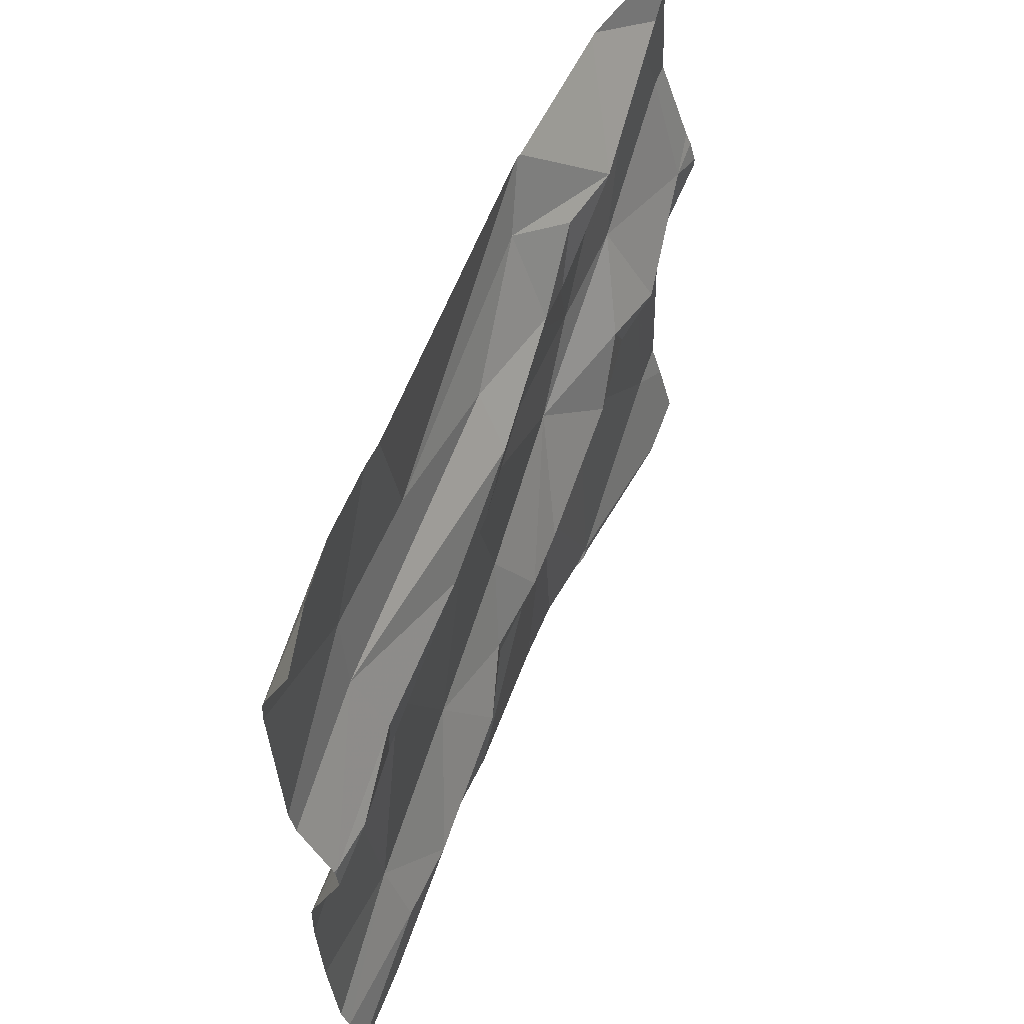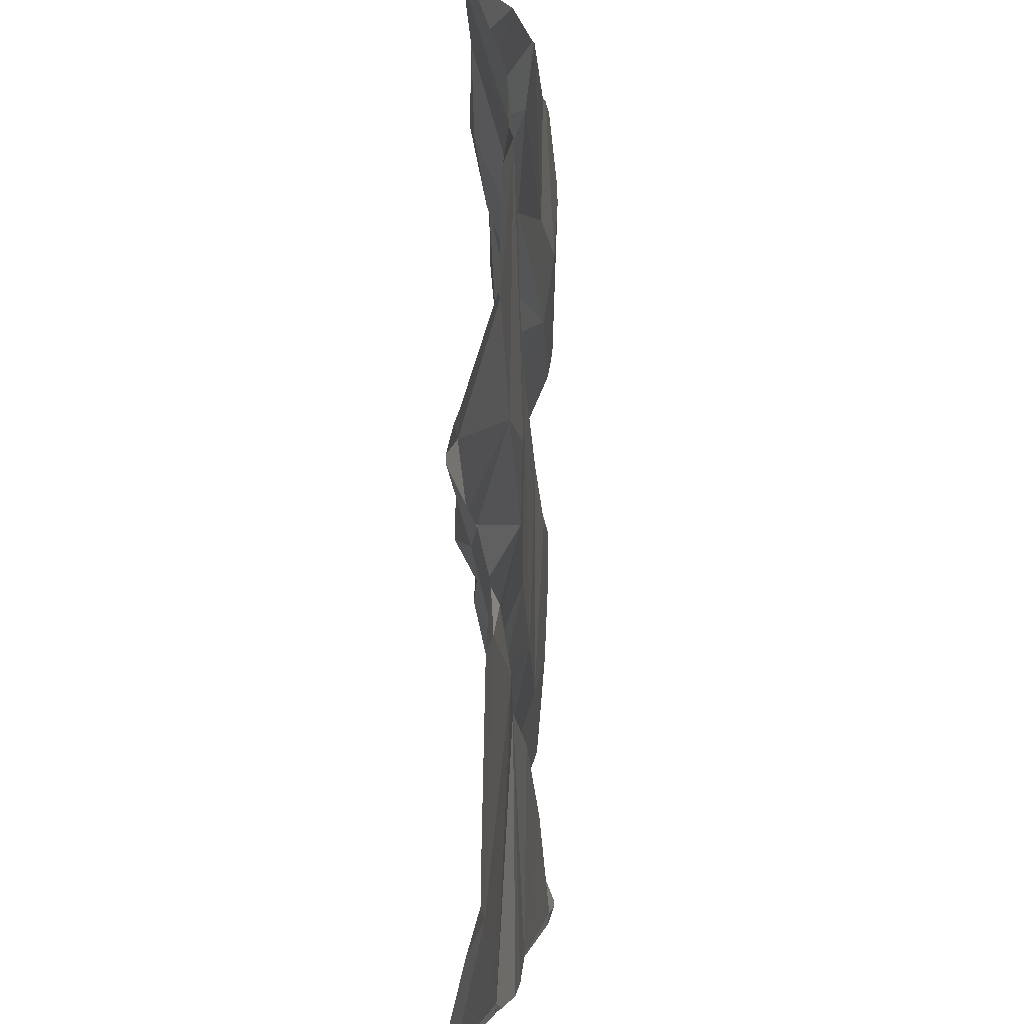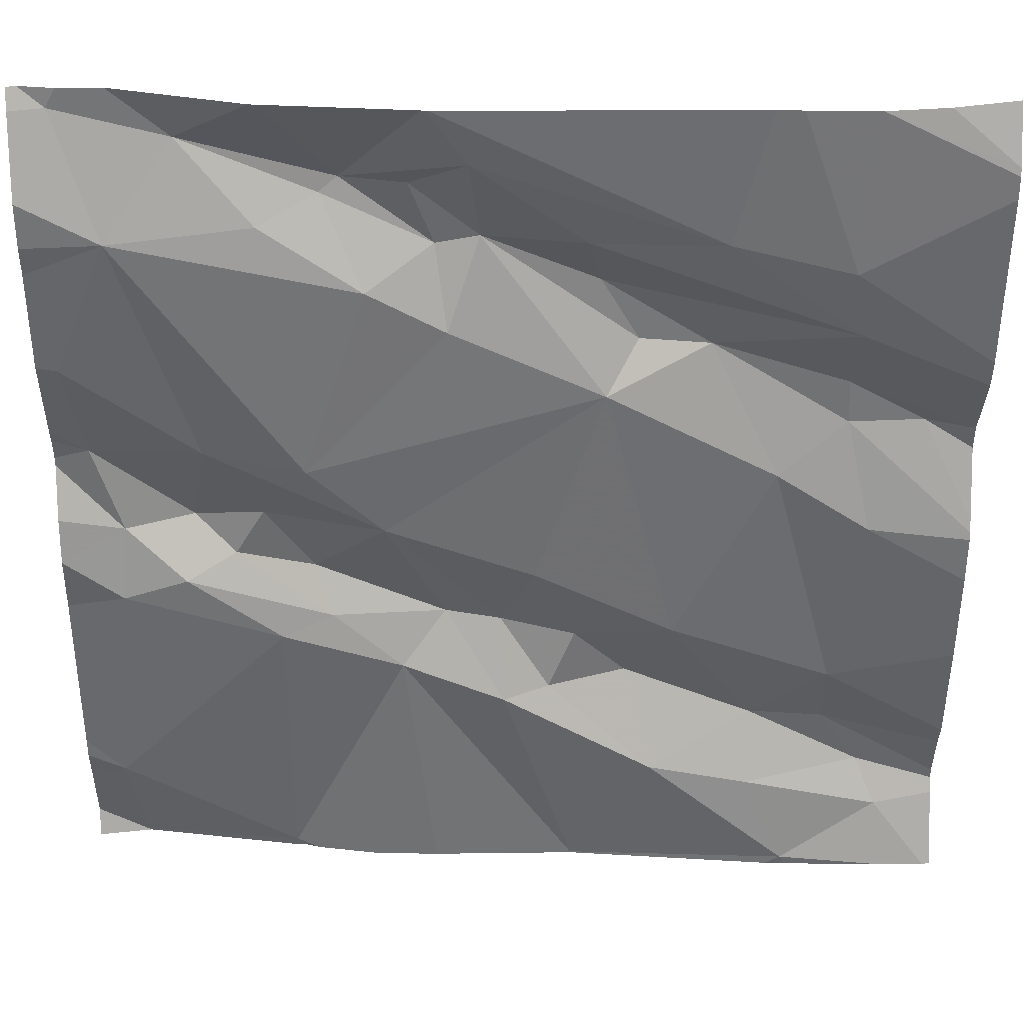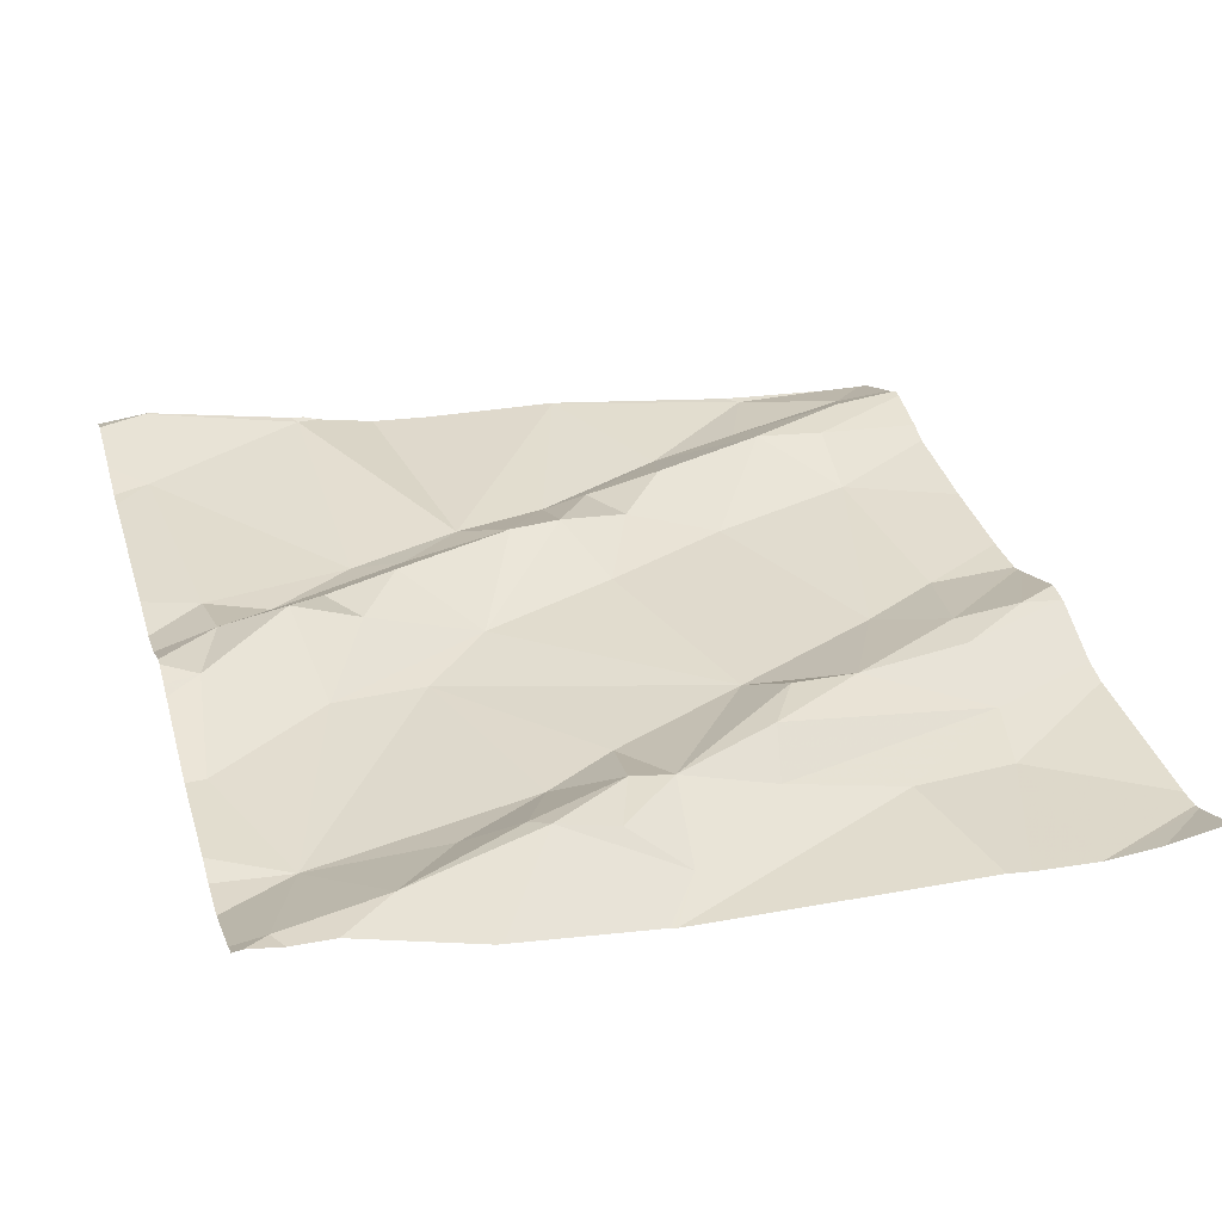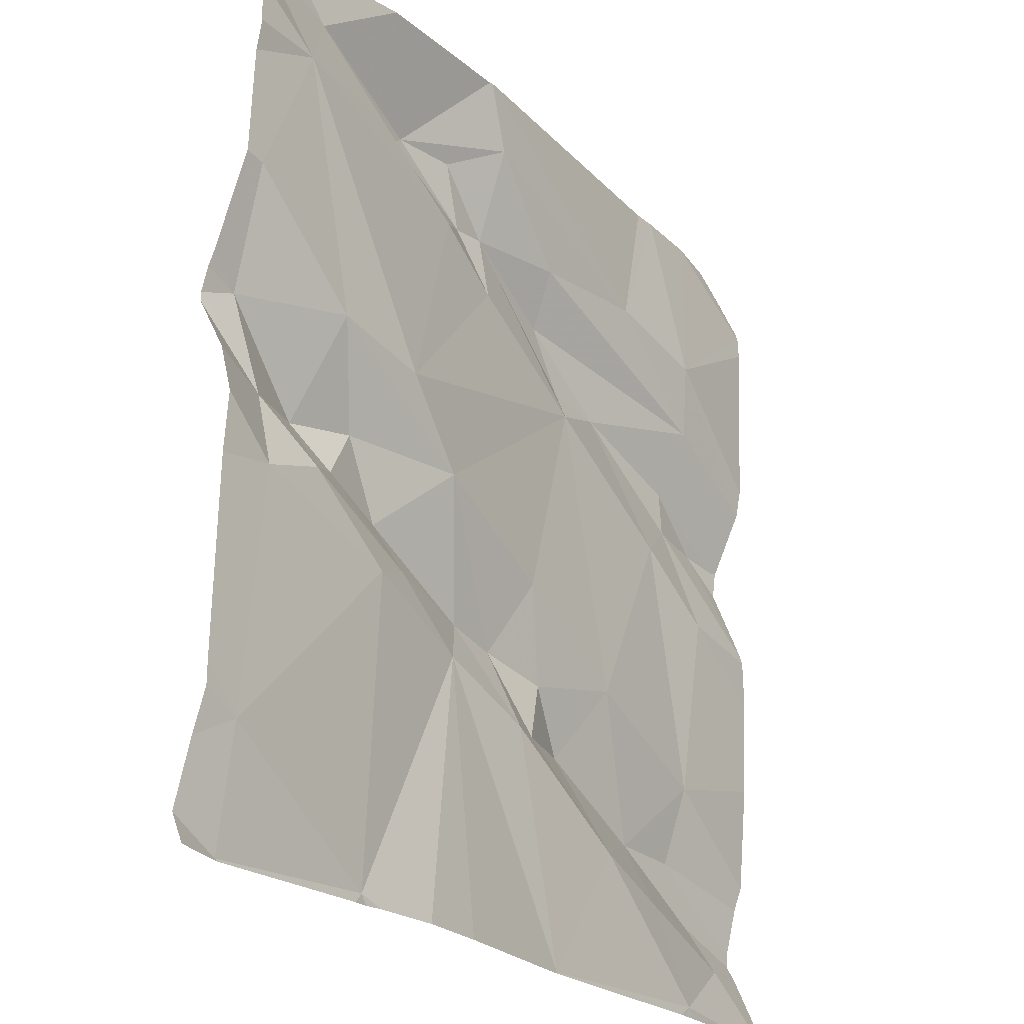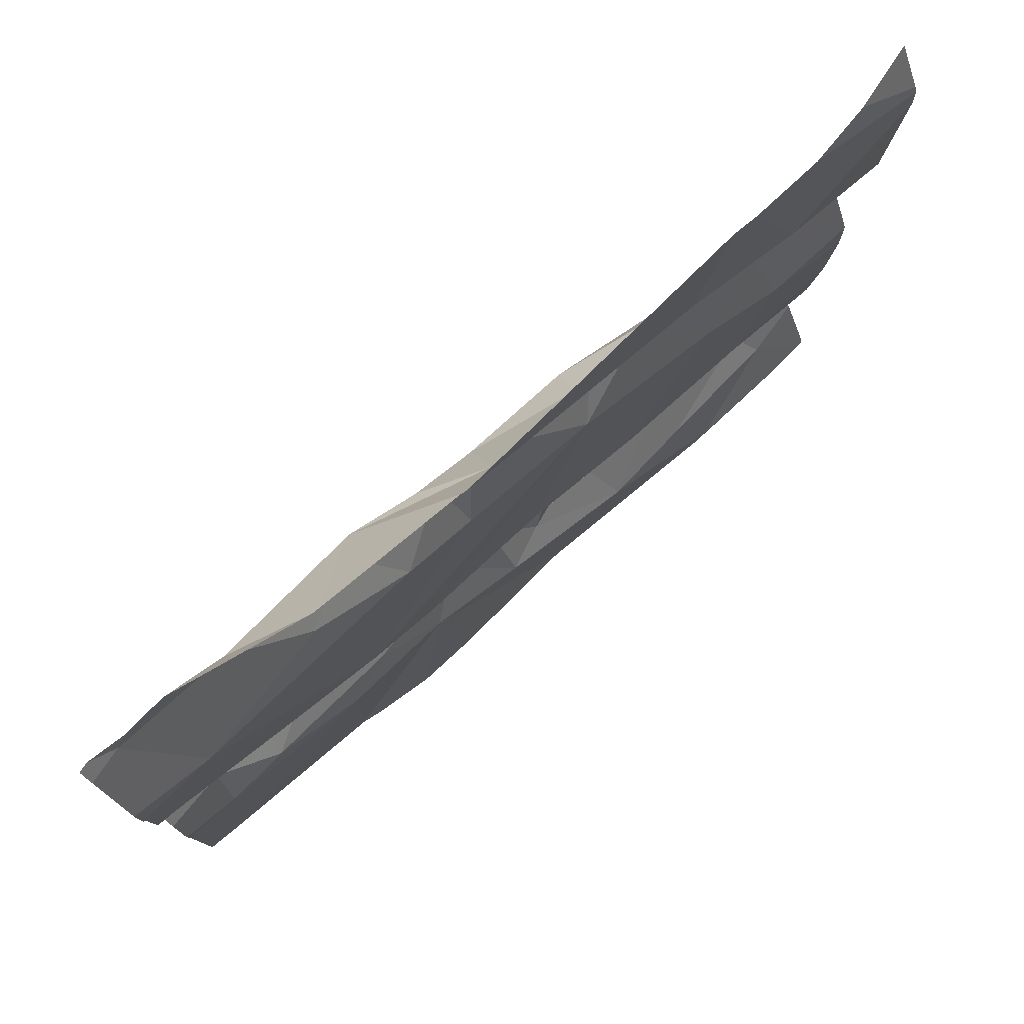
<metadata>
{"format":"obj","ext":"obj","renderer":"f3d","projection":"perspective","resolution":1024,"background":"white","views":[{"elev":58.8,"azim":-71.6,"up":"+Y"},{"elev":-0.4,"azim":89.9,"up":"+Y"},{"elev":35.7,"azim":177.1,"up":"+Y"},{"elev":33.8,"azim":163.5,"up":"+Z"},{"elev":-24.2,"azim":119.4,"up":"+Y"},{"elev":79.0,"azim":133.2,"up":"+Y"}]}
</metadata>
<code>
v -34.7 276.1 504
v -35.53 276.3 503.9
v -35.65 276.2 504
v -35.49 275.6 503.9
v -35.43 276.5 503.9
v -35.59 275.7 503.9
v -34.7 275.8 504
v -34.7 275.7 504
v -34.7 276.4 504
v -35.53 275.8 504
v -35.55 276.1 503.9
v -35.52 275.9 503.9
v -34.7 276.3 504
v -34.7 276.1 504
v -34.7 276 504
v -35.57 275.7 504
v -34.7 275.6 504
v -35.61 276.2 504
v -35.44 275.7 503.9
v -34.7 275.9 504
v -35.53 276.2 504
v -35.52 276.2 504
v -35.51 276.4 503.9
v -34.77 276 504
v -35.49 275.6 503.9
v -35.48 275.6 503.9
v -35.66 276.5 503.9
v -34.76 275.6 504
v -34.73 276.3 504
v -34.74 276.1 504
v -34.86 276.2 504
v -34.93 275.6 504
v -34.93 275.9 504
v -34.75 275.7 504
v -34.99 276.4 504
v -35.01 276.4 504
v -34.86 276.5 504
v -35.39 276.4 503.9
v -35.06 275.9 504
v -34.94 275.6 504
v -34.99 275.9 504
v -34.97 276 504
v -34.89 276 504
v -35.31 275.8 504
v -35.35 275.9 503.9
v -35.25 275.9 504
v -34.93 276.5 504
v -34.77 276 504
v -35.09 275.6 504
v -35.17 275.9 504
v -35.17 275.8 504
v -35.22 275.8 504
v -34.92 276.1 504
v -35.05 276.1 504
v -35.33 275.7 503.9
v -35.25 275.6 504
v -34.85 276 504
v -35.12 276.3 504
v -35.04 276.3 504
v -34.97 276.1 504
v -35.31 276.3 504
v -35.27 276.3 504
v -35.15 276.4 504
v -35.03 275.6 504
v -34.76 275.6 504
v -35.08 276.4 504
v -35.11 276.4 504
v -34.84 276 504
v -35.38 276.3 504
v -35.1 276.5 503.9
v -35.1 276.5 503.9
v -34.79 276.4 504
v -34.93 275.6 504
v -34.8 276.5 504
v -34.93 276.4 504
v -35.45 275.8 504
v -34.75 276.5 504
v -35.21 276 504
v -35.28 276.2 504
v -35.11 275.9 504
v -35.14 276.5 504
v -35.66 275.6 503.9
v -35.65 275.6 503.9
v -35.6 275.6 503.9
v -35.45 276.5 503.9
v -34.7 275.6 504
v -34.74 276.5 504
v -35.45 276.1 503.9
v -35.26 276.4 504
v -35.66 276.2 503.9
v -35.66 276.2 504
v -35.66 275.8 503.9
v -35.66 275.7 504
v -35.66 275.9 503.9
v -35.66 276 503.9
v -35.66 276 503.9
v -35.66 275.8 503.9
v -35.66 275.6 503.9
v -35.66 275.7 503.9
v -35.66 276.5 503.9
v -35.66 275.7 504
v -35.66 276.1 504
v -35.66 276.2 504
v -35.66 276.1 503.9
v -35.66 276.1 503.9
v -35.66 276.3 503.9
v -35.59 276.5 503.9
v -35.66 276.5 503.9
v -35.1 276.5 503.9
v -34.72 276.5 504
v -35.66 276.5 503.9
v -34.94 276.5 504
v -34.7 275.7 504
v -35.52 276.5 503.9
v -34.7 276.1 504
v -35.53 276.5 503.9
v -34.7 276.4 504
v -34.7 276.5 504
v -34.7 276.1 504
v -34.7 276.4 504
v -34.7 276.2 504
v -34.96 275.6 504
v -35.24 275.6 504
v -35.25 275.6 504
v -34.76 275.6 504
v -35.47 275.6 503.9
v -34.75 275.6 504
v -35.66 275.6 503.9
v -34.7 276.5 504
f 3 2 90
f 4 6 83
f 94 11 95
f 92 12 97
f 98 6 99
f 99 16 101
f 102 3 103
f 4 19 6
f 16 10 93
f 110 118 129
f 125 65 28
f 96 21 104
f 22 3 18
f 104 18 105
f 90 23 106
f 124 56 4
f 115 48 15
f 2 3 22
f 18 21 22
f 114 23 85
f 30 29 31
f 33 32 34
f 36 35 37
f 85 38 5
f 33 39 32
f 42 41 43
f 45 44 46
f 110 87 118
f 1 48 14
f 51 50 52
f 53 31 54
f 55 4 56
f 57 48 30
f 59 58 60
f 62 61 63
f 34 65 17
f 66 63 67
f 20 34 7
f 30 31 57
f 24 48 68
f 2 22 69
f 116 100 114
f 72 31 29
f 34 32 65
f 65 32 73
f 41 39 33
f 36 37 47
f 60 31 72
f 72 75 59
f 59 35 67
f 63 58 67
f 19 76 16
f 79 78 54
f 51 39 80
f 78 45 46
f 72 37 75
f 57 53 43
f 60 54 31
f 80 54 50
f 32 39 64
f 81 36 70
f 35 36 67
f 24 33 34
f 35 75 37
f 9 29 13
f 78 50 54
f 123 56 124
f 27 100 107
f 122 32 64
f 40 32 122
f 80 39 41
f 33 24 68
f 48 24 15
f 77 87 110
f 41 42 80
f 74 37 87
f 42 53 54
f 87 72 117
f 74 87 77
f 37 72 87
f 28 65 73
f 73 32 40
f 50 46 52
f 44 52 46
f 23 2 38
f 51 52 55
f 55 44 76
f 45 78 79
f 69 61 62
f 88 45 79
f 62 89 2
f 2 69 62
f 76 10 16
f 69 88 79
f 79 61 69
f 21 88 69
f 11 88 21
f 76 19 55
f 124 4 126
f 69 22 21
f 89 38 2
f 72 59 60
f 81 38 89
f 109 81 71
f 58 59 67
f 71 81 70
f 44 45 76
f 16 6 19
f 4 55 19
f 88 11 12
f 45 88 12
f 12 76 45
f 58 79 60
f 75 35 59
f 31 53 57
f 50 78 46
f 33 68 41
f 42 43 53
f 39 51 56
f 70 36 112
f 57 43 68
f 81 63 66
f 81 66 36
f 80 50 51
f 54 60 79
f 63 81 89
f 36 66 67
f 49 56 123
f 68 43 41
f 54 80 42
f 63 61 79
f 13 30 121
f 55 56 51
f 55 52 44
f 79 58 63
f 12 10 76
f 89 62 63
f 68 48 57
f 90 2 23
f 91 3 90
f 112 36 47
f 64 39 49
f 92 10 12
f 93 10 92
f 113 34 8
f 94 12 11
f 13 29 30
f 49 39 56
f 95 11 96
f 47 37 74
f 96 11 21
f 9 72 29
f 97 12 94
f 83 98 82
f 7 34 113
f 99 6 16
f 26 4 25
f 8 34 17
f 86 65 127
f 101 16 93
f 102 18 3
f 109 38 81
f 14 48 115
f 103 3 91
f 25 4 84
f 104 21 18
f 82 98 128
f 105 18 102
f 1 30 48
f 106 23 111
f 100 108 114
f 20 24 34
f 5 38 109
f 86 17 65
f 111 23 108
f 15 24 20
f 85 23 38
f 117 72 120
f 118 87 117
f 119 30 1
f 84 4 83
f 83 6 98
f 120 72 9
f 121 30 119
f 114 108 23
f 126 4 26
f 127 65 125
f 107 100 116

</code>
